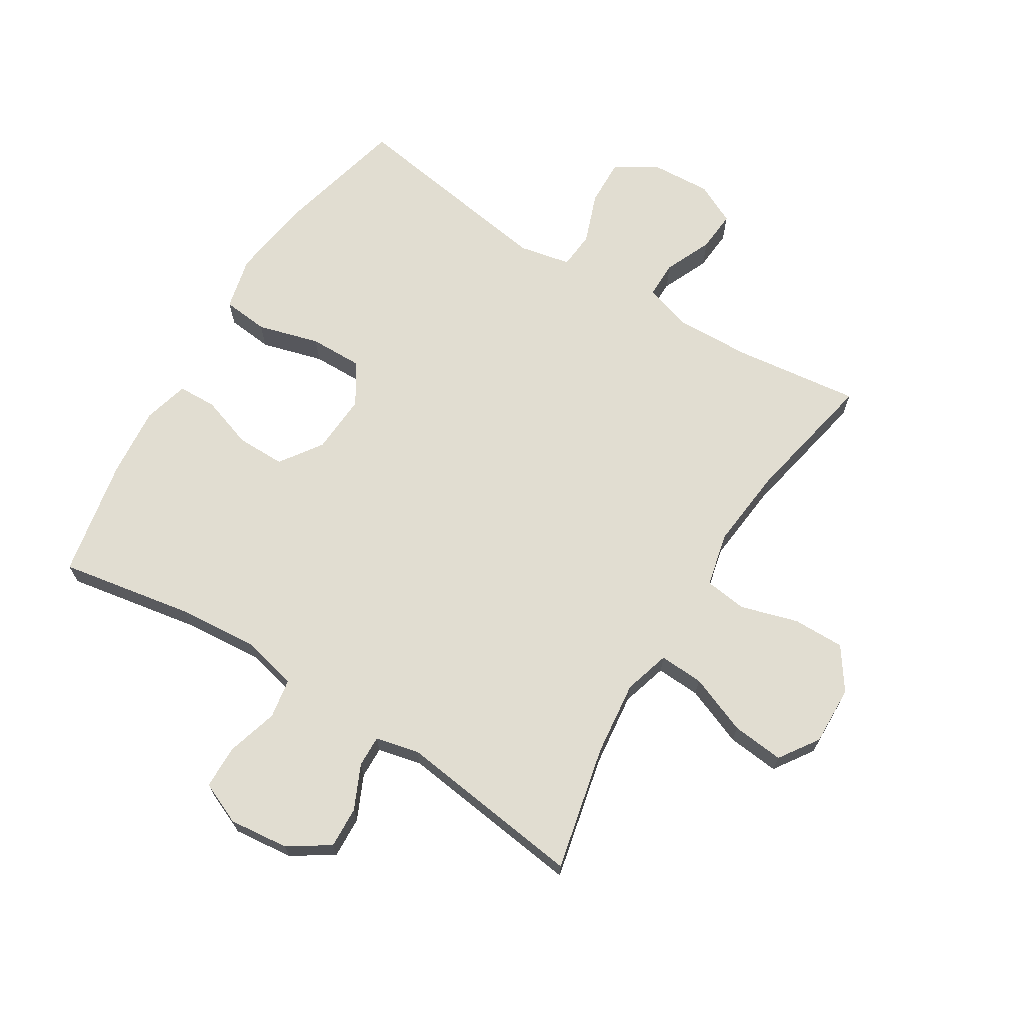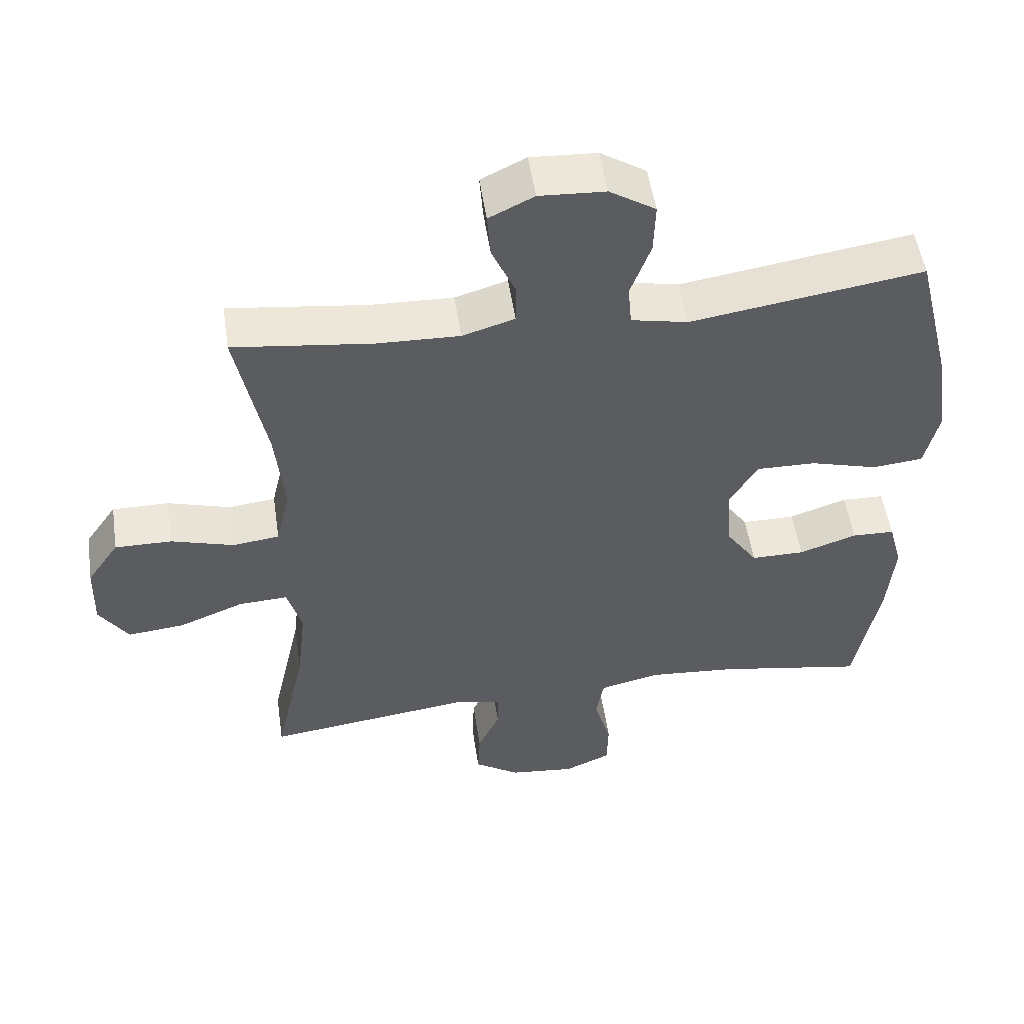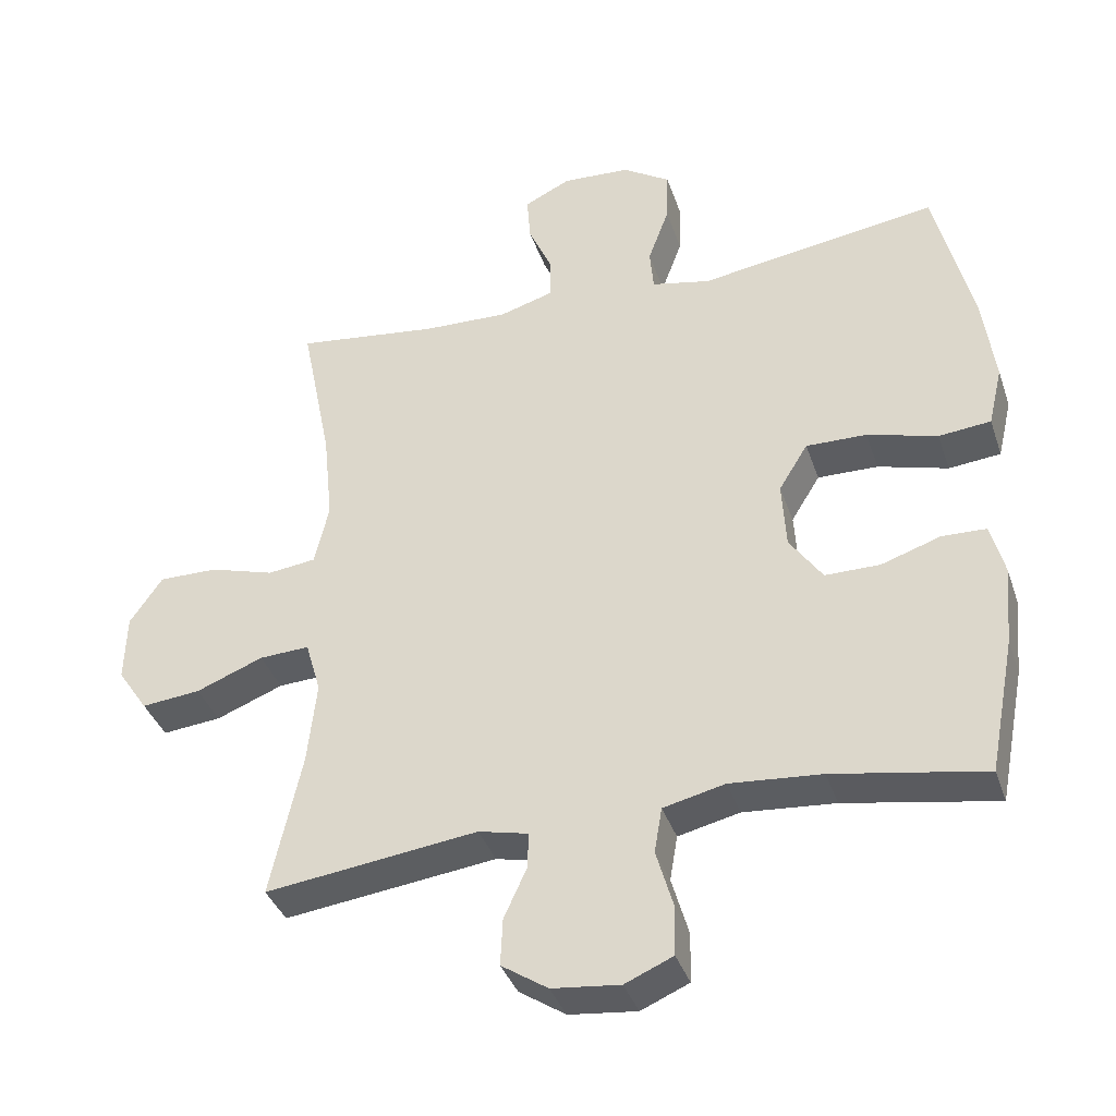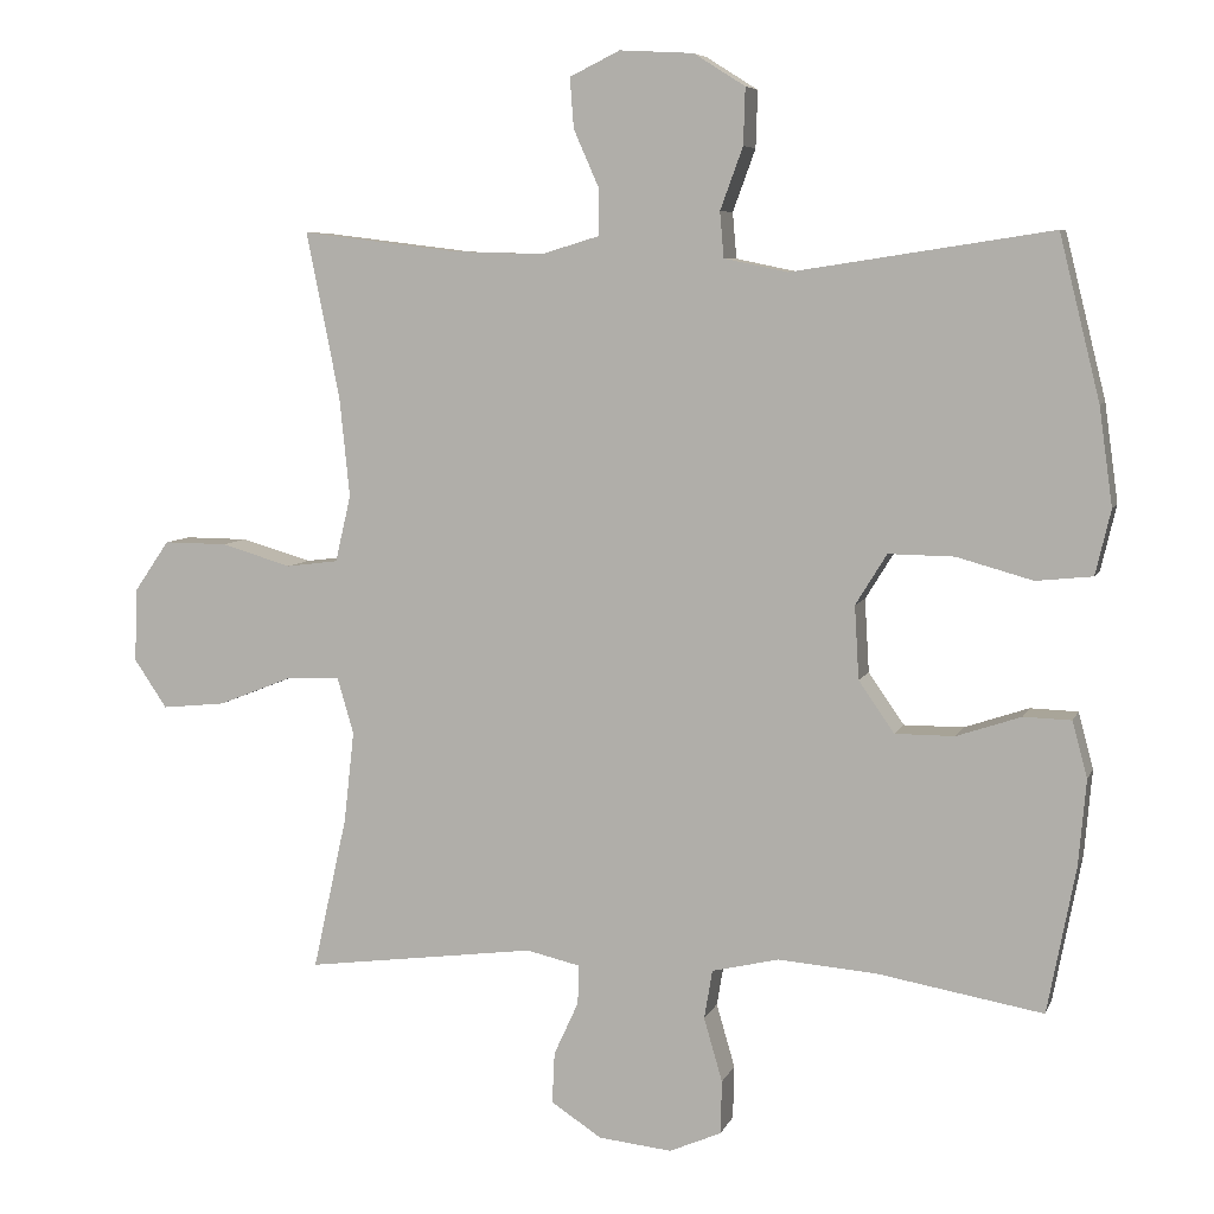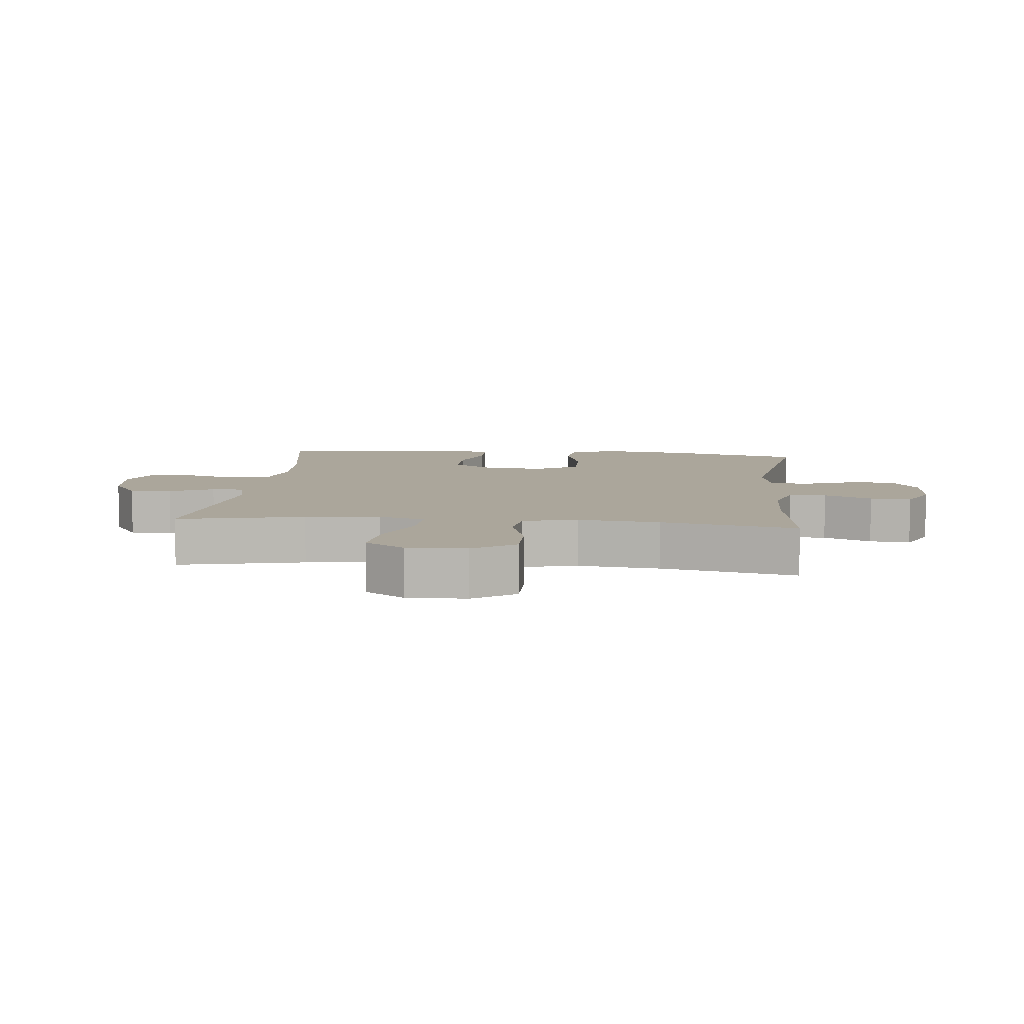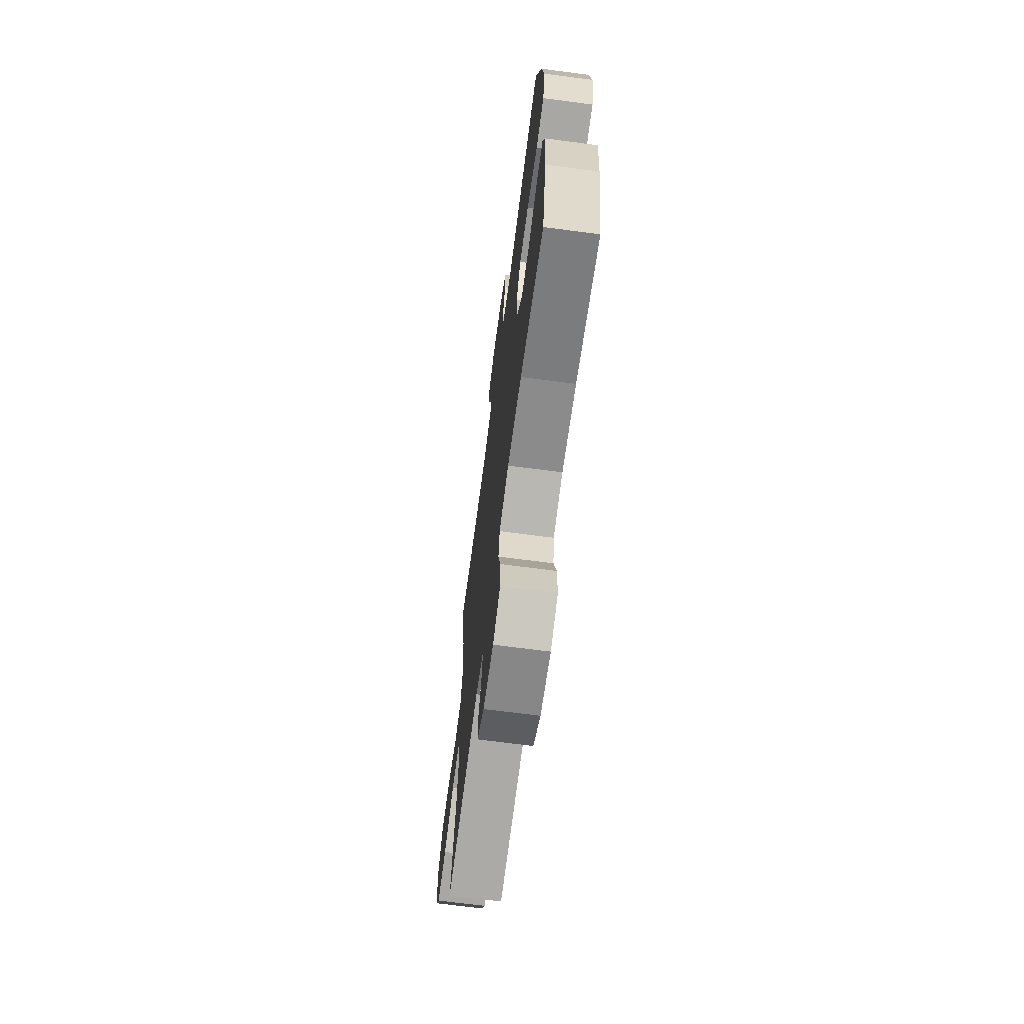
<metadata>
{"format":"obj","ext":"obj","renderer":"f3d","projection":"perspective","resolution":1024,"background":"white","views":[{"elev":68.8,"azim":-148.3,"up":"+Y"},{"elev":52.0,"azim":-8.4,"up":"+Z"},{"elev":-37.3,"azim":17.7,"up":"+Z"},{"elev":6.7,"azim":15.2,"up":"+Z"},{"elev":7.9,"azim":-84.0,"up":"+Y"},{"elev":-68.6,"azim":82.5,"up":"+Z"}]}
</metadata>
<code>
o path8052
v -0.4324 0.0375 0.279
v -0.4189 0.0375 0.1464
v -0.4396 0.0375 0.0581
v -0.5088 0.0375 0.04941
v -0.6024 0.0375 0.07695
v -0.687 0.0375 0.07768
v -0.7341 0.0375 0.0093
v -0.7369 0.0375 -0.08768
v -0.6936 0.0375 -0.152
v -0.6087 0.0375 -0.1434
v -0.512 0.0375 -0.1051
v -0.4397 0.0375 -0.1013
v -0.4176 0.0375 -0.1767
v -0.4311 0.0375 -0.2977
v -0.4766 0.0375 -0.5024
v -0.1706 0.0375 -0.463
v -0.09885 0.0375 -0.4794
v -0.1005 0.0375 -0.5314
v -0.1334 0.0375 -0.6028
v -0.1366 0.0375 -0.6707
v -0.0697 0.0375 -0.7148
v 0.02808 0.0375 -0.7253
v 0.09734 0.0375 -0.6952
v 0.09889 0.0375 -0.6244
v 0.07428 0.0375 -0.5396
v 0.08527 0.0375 -0.4745
v 0.1743 0.0375 -0.4535
v 0.3064 0.0375 -0.4641
v 0.5253 0.0375 -0.5024
v 0.5626 0.0375 -0.3087
v 0.573 0.0375 -0.1932
v 0.5529 0.0375 -0.1188
v 0.4897 0.0375 -0.1167
v 0.404 0.0375 -0.1456
v 0.3249 0.0375 -0.1457
v 0.2775 0.0375 -0.0774
v 0.2717 0.0375 0.02005
v 0.3133 0.0375 0.0875
v 0.4007 0.0375 0.08608
v 0.5018 0.0375 0.05797
v 0.5767 0.0375 0.06562
v 0.5971 0.0375 0.152
v 0.5791 0.0375 0.2824
v 0.5253 0.0375 0.4993
v 0.1807 0.0375 0.4466
v 0.0961 0.0375 0.4641
v 0.09076 0.0375 0.5246
v 0.1209 0.0375 0.6072
v 0.1233 0.0375 0.6822
v 0.05517 0.0375 0.7253
v -0.04287 0.0375 0.7308
v -0.1096 0.0375 0.6982
v -0.1046 0.0375 0.6316
v -0.0704 0.0375 0.5541
v -0.07029 0.0375 0.4935
v -0.1482 0.0375 0.4701
v -0.2706 0.0375 0.4738
v -0.4766 0.0375 0.4993
v -0.4324 -0.0375 0.279
v -0.4189 -0.0375 0.1464
v -0.4396 -0.0375 0.0581
v -0.5088 -0.0375 0.04941
v -0.6024 -0.0375 0.07695
v -0.687 -0.0375 0.07768
v -0.7341 -0.0375 0.0093
v -0.7369 -0.0375 -0.08768
v -0.6936 -0.0375 -0.152
v -0.6087 -0.0375 -0.1434
v -0.512 -0.0375 -0.1051
v -0.4397 -0.0375 -0.1013
v -0.4176 -0.0375 -0.1767
v -0.4311 -0.0375 -0.2977
v -0.4766 -0.0375 -0.5024
v -0.1706 -0.0375 -0.463
v -0.09885 -0.0375 -0.4794
v -0.1005 -0.0375 -0.5314
v -0.1334 -0.0375 -0.6028
v -0.1366 -0.0375 -0.6707
v -0.0697 -0.0375 -0.7148
v 0.02808 -0.0375 -0.7253
v 0.09734 -0.0375 -0.6952
v 0.09889 -0.0375 -0.6244
v 0.07428 -0.0375 -0.5396
v 0.08527 -0.0375 -0.4745
v 0.1743 -0.0375 -0.4535
v 0.3064 -0.0375 -0.4641
v 0.5253 -0.0375 -0.5024
v 0.5626 -0.0375 -0.3087
v 0.573 -0.0375 -0.1932
v 0.5529 -0.0375 -0.1188
v 0.4897 -0.0375 -0.1167
v 0.404 -0.0375 -0.1456
v 0.3249 -0.0375 -0.1457
v 0.2775 -0.0375 -0.0774
v 0.2717 -0.0375 0.02005
v 0.3133 -0.0375 0.0875
v 0.4007 -0.0375 0.08608
v 0.5018 -0.0375 0.05797
v 0.5767 -0.0375 0.06562
v 0.5971 -0.0375 0.152
v 0.5791 -0.0375 0.2824
v 0.5253 -0.0375 0.4993
v 0.1807 -0.0375 0.4466
v 0.0961 -0.0375 0.4641
v 0.09076 -0.0375 0.5246
v 0.1209 -0.0375 0.6072
v 0.1233 -0.0375 0.6822
v 0.05517 -0.0375 0.7253
v -0.04287 -0.0375 0.7308
v -0.1096 -0.0375 0.6982
v -0.1046 -0.0375 0.6316
v -0.0704 -0.0375 0.5541
v -0.07029 -0.0375 0.4935
v -0.1482 -0.0375 0.4701
v -0.2706 -0.0375 0.4738
v -0.4766 -0.0375 0.4993
v -0.0697 0.0375 -0.7148
v 0.02808 0.0375 -0.7253
v 0.09734 0.0375 -0.6952
v 0.09734 0.0375 -0.6952
v -0.1366 0.0375 -0.6707
v 0.09889 0.0375 -0.6244
v -0.1334 0.0375 -0.6028
v 0.07428 0.0375 -0.5396
v -0.1005 0.0375 -0.5314
v 0.08527 0.0375 -0.4745
v 0.08527 0.0375 -0.4745
v -0.09885 0.0375 -0.4794
v -0.09885 0.0375 -0.4794
v 0.3064 0.0375 -0.4641
v 0.5253 0.0375 -0.5024
v 0.5253 0.0375 -0.5024
v -0.1706 0.0375 -0.463
v 0.1743 0.0375 -0.4535
v -0.4766 0.0375 -0.5024
v -0.4766 0.0375 -0.5024
v 0.5626 0.0375 -0.3087
v -0.4311 0.0375 -0.2977
v 0.573 0.0375 -0.1932
v -0.4176 0.0375 -0.1767
v 0.5529 0.0375 -0.1188
v 0.5529 0.0375 -0.1188
v -0.4397 0.0375 -0.1013
v -0.4397 0.0375 -0.1013
v 0.404 0.0375 -0.1456
v 0.3249 0.0375 -0.1457
v -0.7369 0.0375 -0.08768
v -0.6936 0.0375 -0.152
v -0.6936 0.0375 -0.152
v -0.6087 0.0375 -0.1434
v 0.2775 0.0375 -0.0774
v 0.4897 0.0375 -0.1167
v -0.512 0.0375 -0.1051
v -0.7341 0.0375 0.0093
v 0.2717 0.0375 0.02005
v -0.687 0.0375 0.07768
v 0.3133 0.0375 0.0875
v -0.6024 0.0375 0.07695
v -0.5088 0.0375 0.04941
v -0.4396 0.0375 0.0581
v -0.4396 0.0375 0.0581
v 0.4007 0.0375 0.08608
v 0.5018 0.0375 0.05797
v 0.5767 0.0375 0.06562
v 0.5767 0.0375 0.06562
v -0.4189 0.0375 0.1464
v 0.5971 0.0375 0.152
v -0.4324 0.0375 0.279
v 0.5791 0.0375 0.2824
v 0.1807 0.0375 0.4466
v 0.0961 0.0375 0.4641
v 0.0961 0.0375 0.4641
v 0.09076 0.0375 0.5246
v -0.1482 0.0375 0.4701
v -0.2706 0.0375 0.4738
v -0.07029 0.0375 0.4935
v -0.07029 0.0375 0.4935
v -0.4766 0.0375 0.4993
v -0.4766 0.0375 0.4993
v 0.5253 0.0375 0.4993
v 0.5253 0.0375 0.4993
v -0.0704 0.0375 0.5541
v 0.1209 0.0375 0.6072
v -0.1046 0.0375 0.6316
v 0.1233 0.0375 0.6822
v -0.1096 0.0375 0.6982
v -0.1096 0.0375 0.6982
v 0.05517 0.0375 0.7253
v -0.04287 0.0375 0.7308
v -0.0697 -0.0375 -0.7148
v 0.02808 -0.0375 -0.7253
v 0.09734 -0.0375 -0.6952
v 0.09734 -0.0375 -0.6952
v -0.1366 -0.0375 -0.6707
v 0.09889 -0.0375 -0.6244
v -0.1334 -0.0375 -0.6028
v 0.07428 -0.0375 -0.5396
v -0.1005 -0.0375 -0.5314
v 0.08527 -0.0375 -0.4745
v 0.08527 -0.0375 -0.4745
v -0.09885 -0.0375 -0.4794
v -0.09885 -0.0375 -0.4794
v 0.3064 -0.0375 -0.4641
v 0.5253 -0.0375 -0.5024
v 0.5253 -0.0375 -0.5024
v -0.1706 -0.0375 -0.463
v 0.1743 -0.0375 -0.4535
v -0.4766 -0.0375 -0.5024
v -0.4766 -0.0375 -0.5024
v 0.5626 -0.0375 -0.3087
v -0.4311 -0.0375 -0.2977
v 0.573 -0.0375 -0.1932
v -0.4176 -0.0375 -0.1767
v 0.5529 -0.0375 -0.1188
v 0.5529 -0.0375 -0.1188
v -0.4397 -0.0375 -0.1013
v -0.4397 -0.0375 -0.1013
v 0.404 -0.0375 -0.1456
v 0.3249 -0.0375 -0.1457
v -0.7369 -0.0375 -0.08768
v -0.6936 -0.0375 -0.152
v -0.6936 -0.0375 -0.152
v -0.6087 -0.0375 -0.1434
v 0.2775 -0.0375 -0.0774
v 0.4897 -0.0375 -0.1167
v -0.512 -0.0375 -0.1051
v -0.7341 -0.0375 0.0093
v 0.2717 -0.0375 0.02005
v -0.687 -0.0375 0.07768
v 0.3133 -0.0375 0.0875
v -0.6024 -0.0375 0.07695
v -0.5088 -0.0375 0.04941
v -0.4396 -0.0375 0.0581
v -0.4396 -0.0375 0.0581
v 0.4007 -0.0375 0.08608
v 0.5018 -0.0375 0.05797
v 0.5767 -0.0375 0.06562
v 0.5767 -0.0375 0.06562
v -0.4189 -0.0375 0.1464
v 0.5971 -0.0375 0.152
v -0.4324 -0.0375 0.279
v 0.5791 -0.0375 0.2824
v 0.1807 -0.0375 0.4466
v 0.0961 -0.0375 0.4641
v 0.0961 -0.0375 0.4641
v 0.09076 -0.0375 0.5246
v -0.1482 -0.0375 0.4701
v -0.2706 -0.0375 0.4738
v -0.07029 -0.0375 0.4935
v -0.07029 -0.0375 0.4935
v -0.4766 -0.0375 0.4993
v -0.4766 -0.0375 0.4993
v 0.5253 -0.0375 0.4993
v 0.5253 -0.0375 0.4993
v -0.0704 -0.0375 0.5541
v 0.1209 -0.0375 0.6072
v -0.1046 -0.0375 0.6316
v 0.1233 -0.0375 0.6822
v -0.1096 -0.0375 0.6982
v -0.1096 -0.0375 0.6982
v 0.05517 -0.0375 0.7253
v -0.04287 -0.0375 0.7308
f 206 224 213
f 237 240 236
f 228 239 233
f 241 247 248
f 214 225 212
f 228 247 239
f 241 248 251
f 201 224 206
f 207 224 199
f 236 240 235
f 190 196 194
f 242 235 240
f 228 244 247
f 190 191 195
f 218 212 225
f 228 233 216
f 246 255 249
f 206 211 208
f 239 247 241
f 197 198 190
f 243 230 242
f 259 257 262
f 261 255 256
f 243 242 253
f 262 257 261
f 255 261 257
f 199 224 201
f 230 244 228
f 190 198 196
f 246 249 244
f 256 255 246
f 206 213 211
f 224 228 213
f 197 190 195
f 223 220 221
f 216 232 226
f 227 231 229
f 210 203 204
f 223 227 220
f 230 243 244
f 247 244 249
f 213 228 216
f 233 232 216
f 199 201 197
f 195 191 192
f 201 198 197
f 226 231 223
f 235 242 230
f 258 261 256
f 203 219 207
f 210 218 203
f 212 218 210
f 231 227 223
f 203 218 219
f 232 231 226
f 207 219 224
f 21 22 80 79
f 22 120 193 80
f 20 21 79 78
f 23 24 82 81
f 19 20 78 77
f 24 25 83 82
f 18 19 77 76
f 25 127 200 83
f 129 18 76 202
f 28 132 205 86
f 16 17 75 74
f 26 27 85 84
f 136 16 74 209
f 27 28 86 85
f 29 30 88 87
f 14 15 73 72
f 30 31 89 88
f 13 14 72 71
f 31 142 215 89
f 144 13 71 217
f 34 35 93 92
f 8 149 222 66
f 9 10 68 67
f 35 36 94 93
f 33 34 92 91
f 32 33 91 90
f 10 11 69 68
f 11 12 70 69
f 7 8 66 65
f 36 37 95 94
f 6 7 65 64
f 37 38 96 95
f 5 6 64 63
f 4 5 63 62
f 161 4 62 234
f 39 40 98 97
f 40 165 238 98
f 2 3 61 60
f 41 42 100 99
f 38 39 97 96
f 1 2 60 59
f 42 43 101 100
f 45 172 245 103
f 46 47 105 104
f 56 57 115 114
f 177 56 114 250
f 179 1 59 252
f 181 45 103 254
f 43 44 102 101
f 57 58 116 115
f 54 55 113 112
f 47 48 106 105
f 53 54 112 111
f 48 49 107 106
f 187 53 111 260
f 49 50 108 107
f 51 52 110 109
f 50 51 109 108
f 133 140 151
f 164 163 167
f 155 160 166
f 168 175 174
f 141 139 152
f 155 166 174
f 168 178 175
f 128 133 151
f 134 126 151
f 163 162 167
f 117 121 123
f 169 167 162
f 155 174 171
f 117 122 118
f 145 152 139
f 155 143 160
f 173 176 182
f 133 135 138
f 166 168 174
f 124 117 125
f 170 169 157
f 186 189 184
f 188 183 182
f 170 180 169
f 189 188 184
f 182 184 188
f 126 128 151
f 157 155 171
f 117 123 125
f 173 171 176
f 183 173 182
f 133 138 140
f 151 140 155
f 124 122 117
f 150 148 147
f 143 153 159
f 154 156 158
f 137 131 130
f 150 147 154
f 157 171 170
f 174 176 171
f 140 143 155
f 160 143 159
f 126 124 128
f 122 119 118
f 128 124 125
f 153 150 158
f 162 157 169
f 185 183 188
f 130 134 146
f 137 130 145
f 139 137 145
f 158 150 154
f 130 146 145
f 159 153 158
f 134 151 146

</code>
